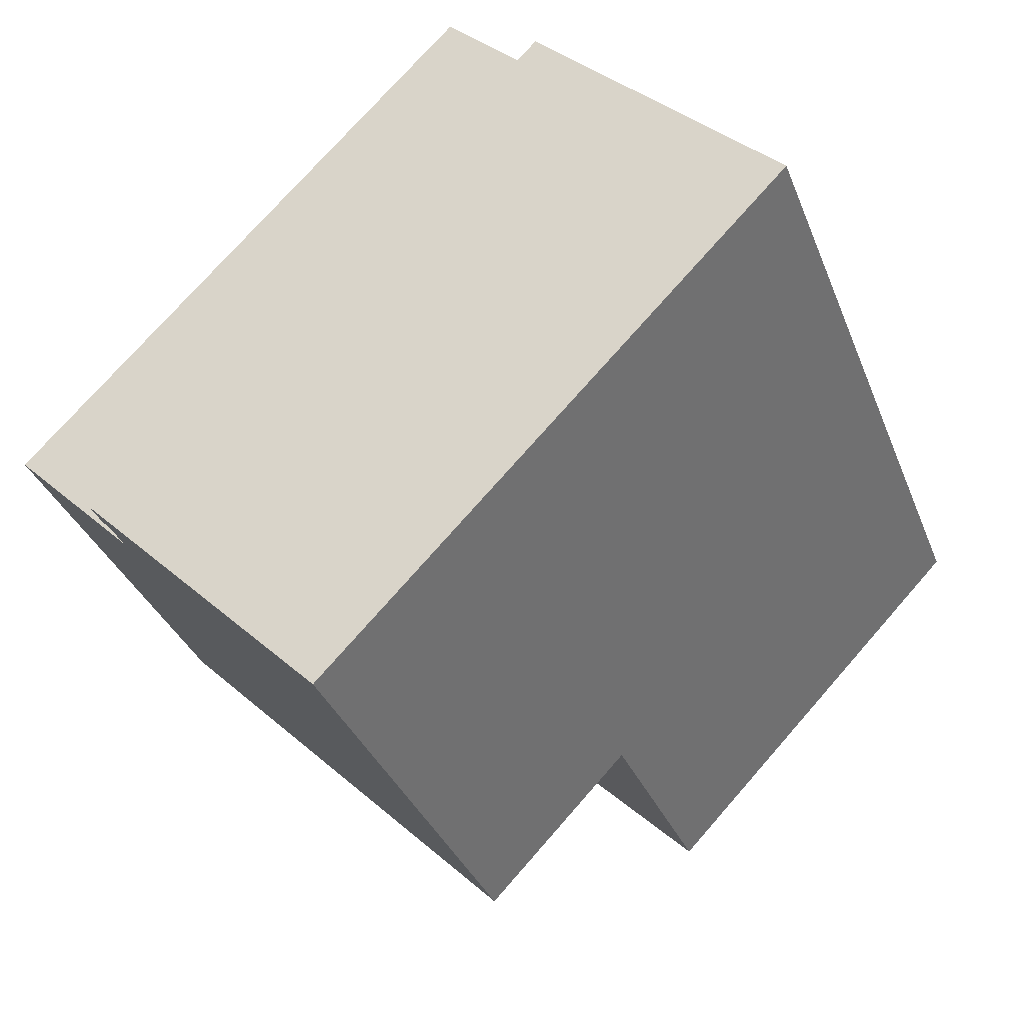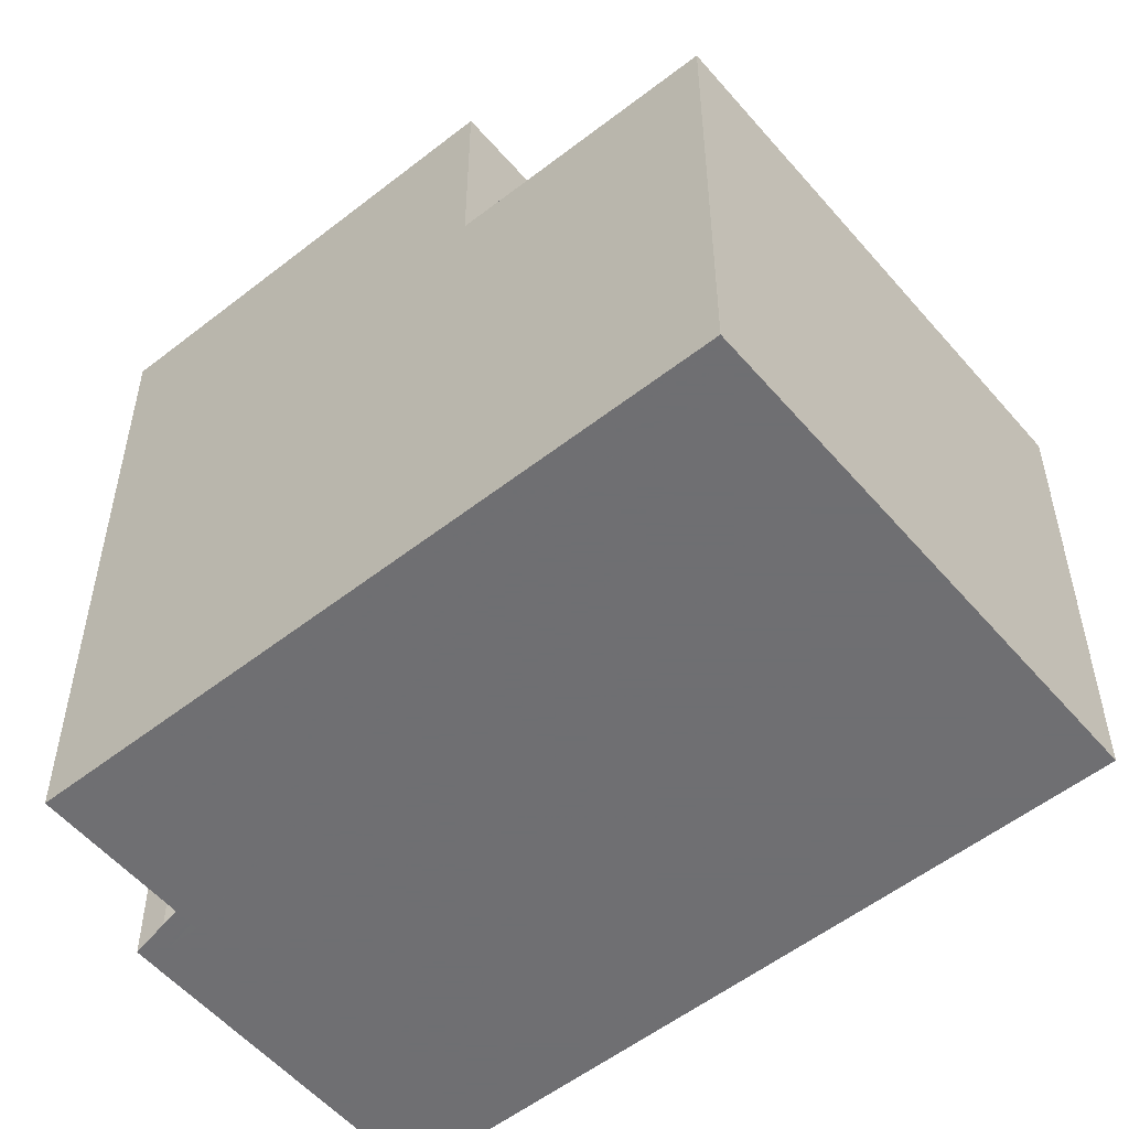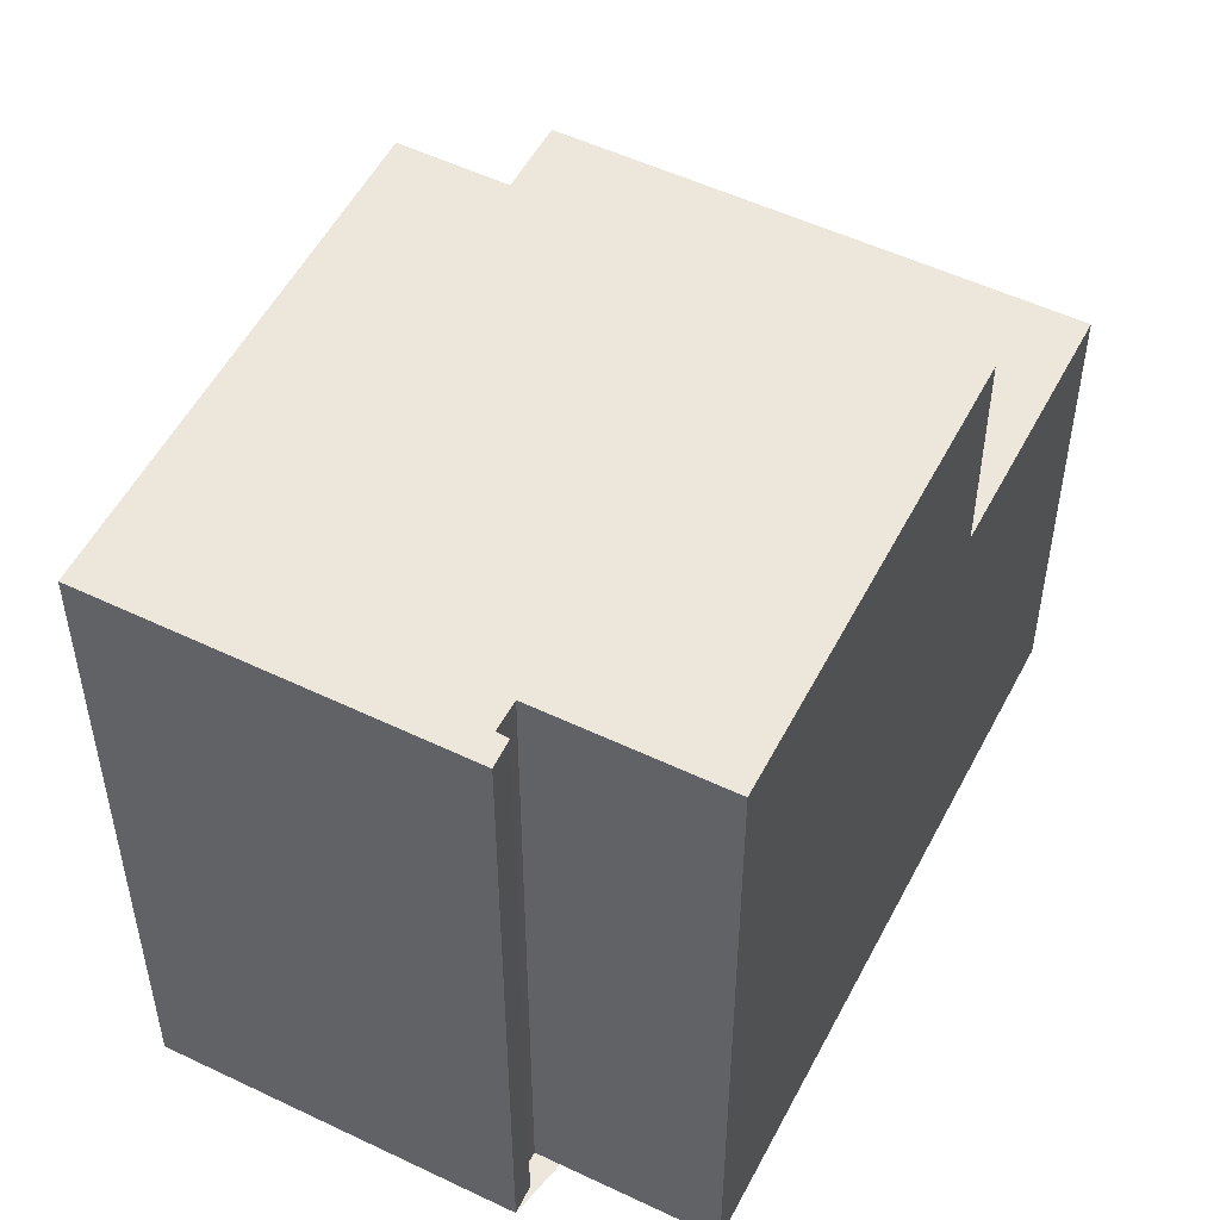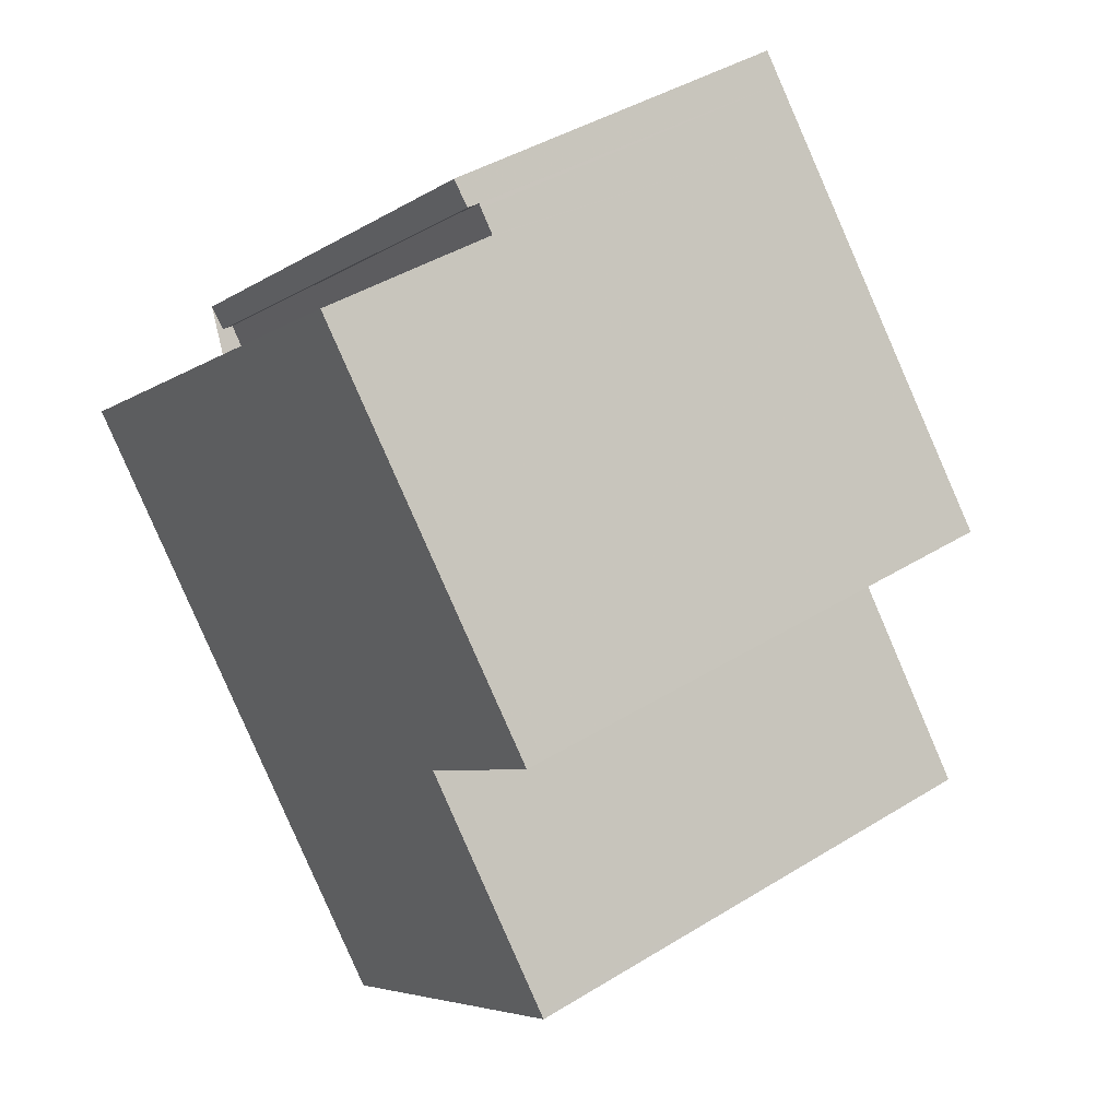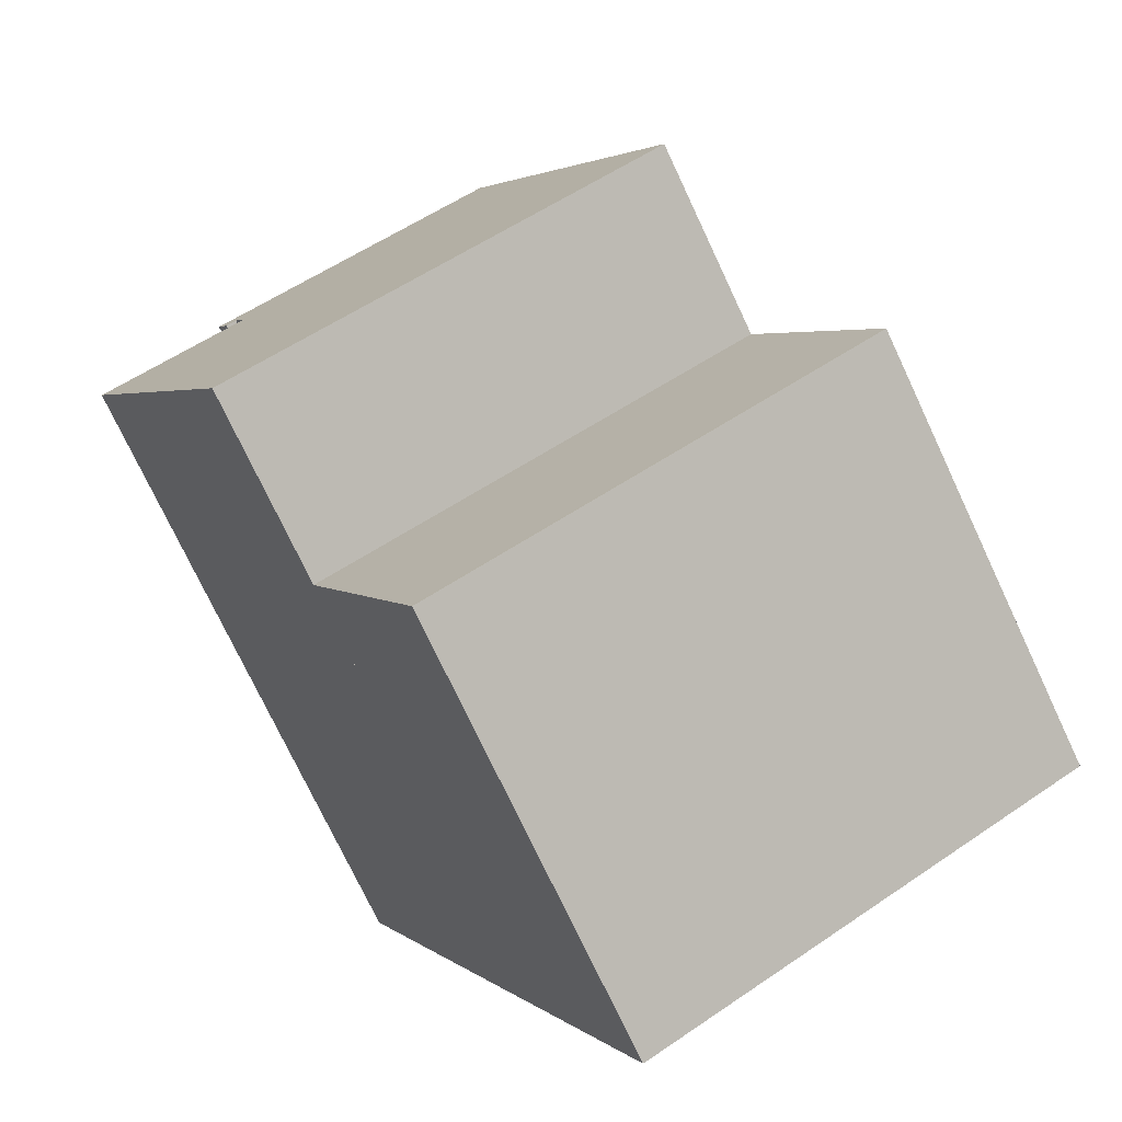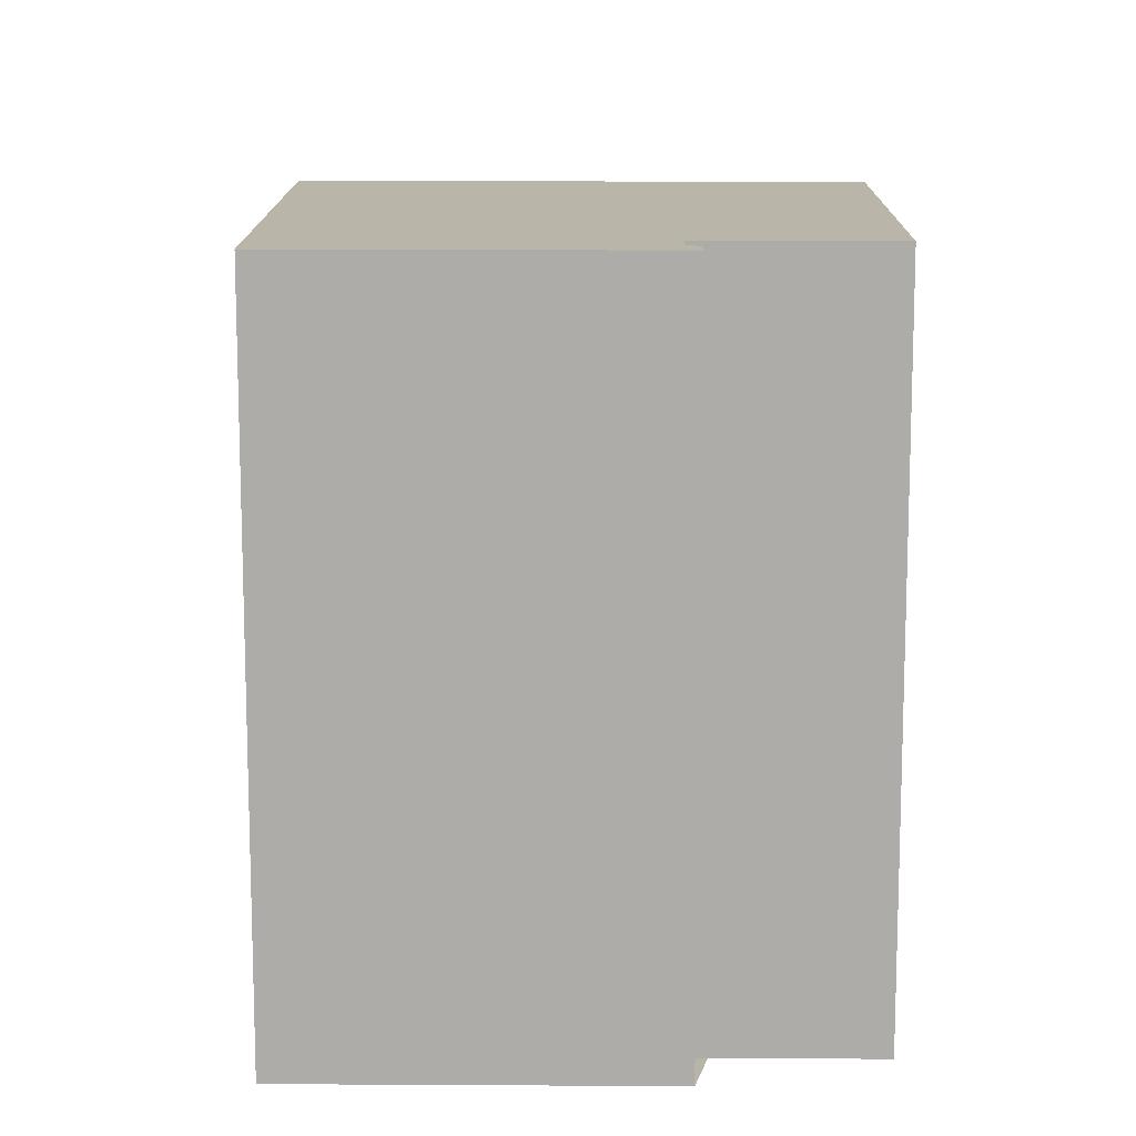
<metadata>
{"format":"obj","ext":"obj","renderer":"f3d","projection":"perspective","resolution":1024,"background":"white","views":[{"elev":74.5,"azim":41.2,"up":"+Y"},{"elev":-54.7,"azim":-24.2,"up":"+Z"},{"elev":52.8,"azim":-126.8,"up":"+Z"},{"elev":-5.0,"azim":-25.8,"up":"+Y"},{"elev":-74.9,"azim":25.2,"up":"+Y"},{"elev":13.0,"azim":-153.3,"up":"+Z"}]}
</metadata>
<code>
v -1822 -2403 8.576
v -1820 -2402 8.579
v -1820 -2402 8.575
v -1821 -2402 8.575
v -1821 -2401 8.572
v -1817 -2399 8.577
v -1812 -2408 5.936
v -1818 -2411 5.95
v -1820 -2402 8.576
v -1816 -2400 8.581
v -1822 -2403 8.579
v -1816 -2400 8.587
v -1820 -2402 8.578
v -1820 -2402 8.582
v -1814 -2405 8.633
v -1820 -2408 8.625
v -1812 -2408 5.937
v -1818 -2411 5.951
v -1816 -2410 5.946
v -1820 -2408 5.98
v -1814 -2405 5.967
v -1818 -2407 8.628
v -1818 -2407 5.976
v -1821 -2401 8.572
v -1821 -2402 8.575
v -1816 -2410 5.946
v -1820 -2408 8.625
v -1818 -2407 8.628
v -1814 -2405 8.633
v -1814 -2405 5.967
v -1818 -2407 5.976
v -1820 -2408 5.98
v -1814 -2405 5.967
v -1814 -2405 8.633
v -1816 -2400 8.587
v -1816 -2400 8.581
v -1814 -2405 8.633
v -1812 -2408 5.937
v -1812 -2408 5.936
v -1814 -2405 5.967
v -1817 -2399 8.577
v -1813 -2407 5.941
v -1817 -2409 5.951
v -1819 -2410 5.955
v -1813 -2407 5.941
v -1822 -2403 8.576
v -1822 -2403 8.579
v -1820 -2408 5.98
v -1820 -2408 8.625
v -1820 -2408 5.98
v -1818 -2411 5.95
v -1818 -2411 5.951
v -1820 -2408 8.625
v -1819 -2410 5.955
v -1822 -2403 8.576
v -1822 -2403 8.576
v -1822 -2403 0
v -1822 -2403 0
v -1820 -2402 8.576
v -1820 -2402 8.579
v -1820 -2402 0
v -1820 -2402 0
v -1821 -2402 8.575
v -1820 -2402 8.575
v -1820 -2402 1.776e-15
v -1821 -2402 0
v -1821 -2401 8.572
v -1821 -2402 8.575
v -1821 -2402 0
v -1821 -2401 0
v -1821 -2401 8.572
v -1821 -2401 8.572
v -1821 -2401 0
v -1821 -2401 0
v -1816 -2400 8.581
v -1817 -2399 8.577
v -1817 -2399 0
v -1816 -2400 0
v -1812 -2408 5.936
v -1812 -2408 5.936
v -1812 -2408 0
v -1812 -2408 0
v -1818 -2411 5.951
v -1818 -2411 5.95
v -1818 -2411 0
v -1818 -2411 8.882e-16
v -1820 -2402 8.575
v -1820 -2402 8.576
v -1820 -2402 0
v -1820 -2402 1.776e-15
v -1816 -2400 8.587
v -1816 -2400 8.581
v -1816 -2400 0
v -1816 -2400 0
v -1822 -2403 8.576
v -1822 -2403 8.579
v -1822 -2403 0
v -1822 -2403 0
v -1814 -2405 8.633
v -1816 -2400 8.587
v -1816 -2400 0
v -1814 -2405 0
v -1820 -2402 8.579
v -1820 -2402 8.578
v -1820 -2402 0
v -1820 -2402 0
v -1812 -2408 5.936
v -1812 -2408 5.937
v -1812 -2408 0
v -1812 -2408 0
v -1819 -2410 5.955
v -1818 -2411 5.951
v -1818 -2411 8.882e-16
v -1819 -2410 0
v -1817 -2399 8.577
v -1821 -2401 8.572
v -1821 -2401 0
v -1817 -2399 0
v -1821 -2402 8.575
v -1821 -2402 8.575
v -1821 -2402 0
v -1821 -2402 0
v -1818 -2411 5.95
v -1816 -2410 5.946
v -1816 -2410 -8.882e-16
v -1818 -2411 0
v -1822 -2403 8.579
v -1820 -2408 8.625
v -1820 -2408 0
v -1822 -2403 0
v -1813 -2407 5.941
v -1814 -2405 5.967
v -1814 -2405 0
v -1813 -2407 0
v -1816 -2410 5.946
v -1812 -2408 5.936
v -1812 -2408 0
v -1816 -2410 -8.882e-16
v -1817 -2399 8.577
v -1817 -2399 8.577
v -1817 -2399 0
v -1817 -2399 0
v -1820 -2408 5.98
v -1819 -2410 5.955
v -1819 -2410 0
v -1820 -2408 0
v -1812 -2408 5.937
v -1813 -2407 5.941
v -1813 -2407 0
v -1812 -2408 0
v -1820 -2402 8.578
v -1822 -2403 8.576
v -1822 -2403 0
v -1820 -2402 0
v -1818 -2411 5.95
v -1818 -2411 5.95
v -1818 -2411 0
v -1818 -2411 0
v -1812 -2408 0
v -1818 -2411 0
v -1822 -2403 0
v -1820 -2402 0
v -1820 -2402 0
v -1821 -2402 0
v -1821 -2401 0
v -1817 -2399 0
f 34 22 23 33
f 25 4 5 24
f 47 11 1 46
f 36 10 12 35
f 39 26 19 38
f 50 23 22 49
f 41 6 10 36
f 52 19 26 51
f 53 27 11 47
f 35 12 29 37
f 43 31 40 42
f 48 31 43 54
f 33 21 15 34
f 35 14 13 2 9 36
f 38 17 7 39
f 36 9 3 25 24 41
f 37 28 14 35
f 42 40 30 45
f 42 38 19 43
f 54 43 19 52
f 45 17 38 42
f 46 13 14 47
f 49 16 20 50
f 51 8 18 52
f 47 14 28 53
f 54 44 32 48
f 52 18 44 54
f 56 57 58 55
f 60 61 62 59
f 64 65 66 63
f 68 69 70 67
f 72 73 74 71
f 76 77 78 75
f 80 81 82 79
f 84 85 86 83
f 88 89 90 87
f 92 93 94 91
f 96 97 98 95
f 100 101 102 99
f 104 105 106 103
f 108 109 110 107
f 112 113 114 111
f 116 117 118 115
f 120 121 122 119
f 124 125 126 123
f 128 129 130 127
f 132 133 134 131
f 136 137 138 135
f 140 141 142 139
f 144 145 146 143
f 148 149 150 147
f 152 153 154 151
f 156 157 158 155
f 160 161 162 163 164 165 166 159

</code>
